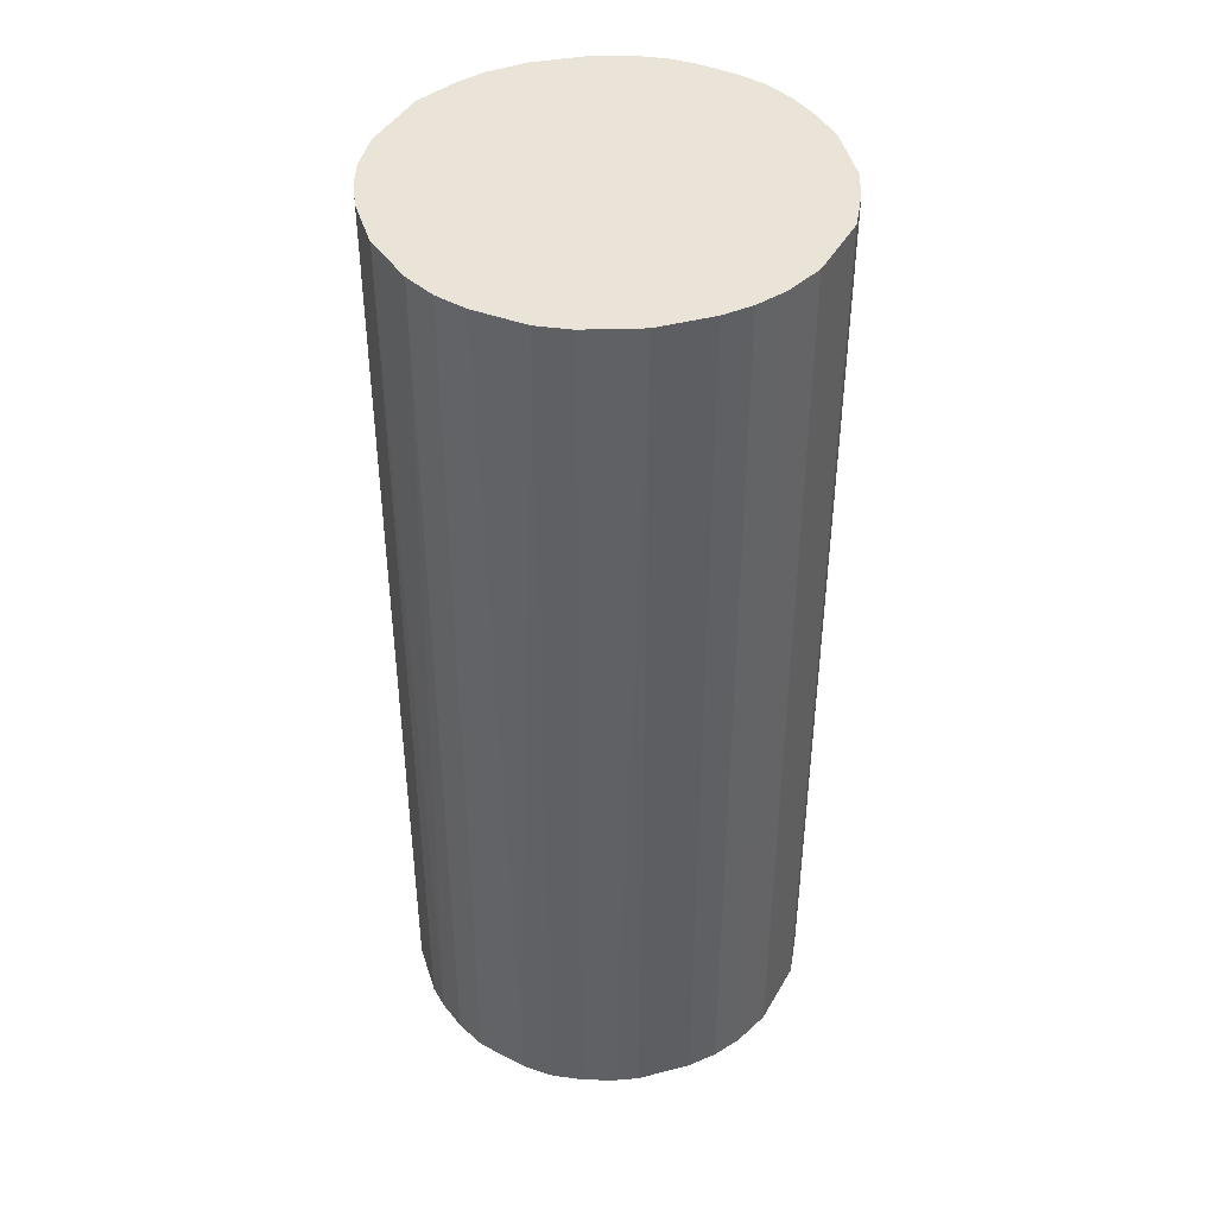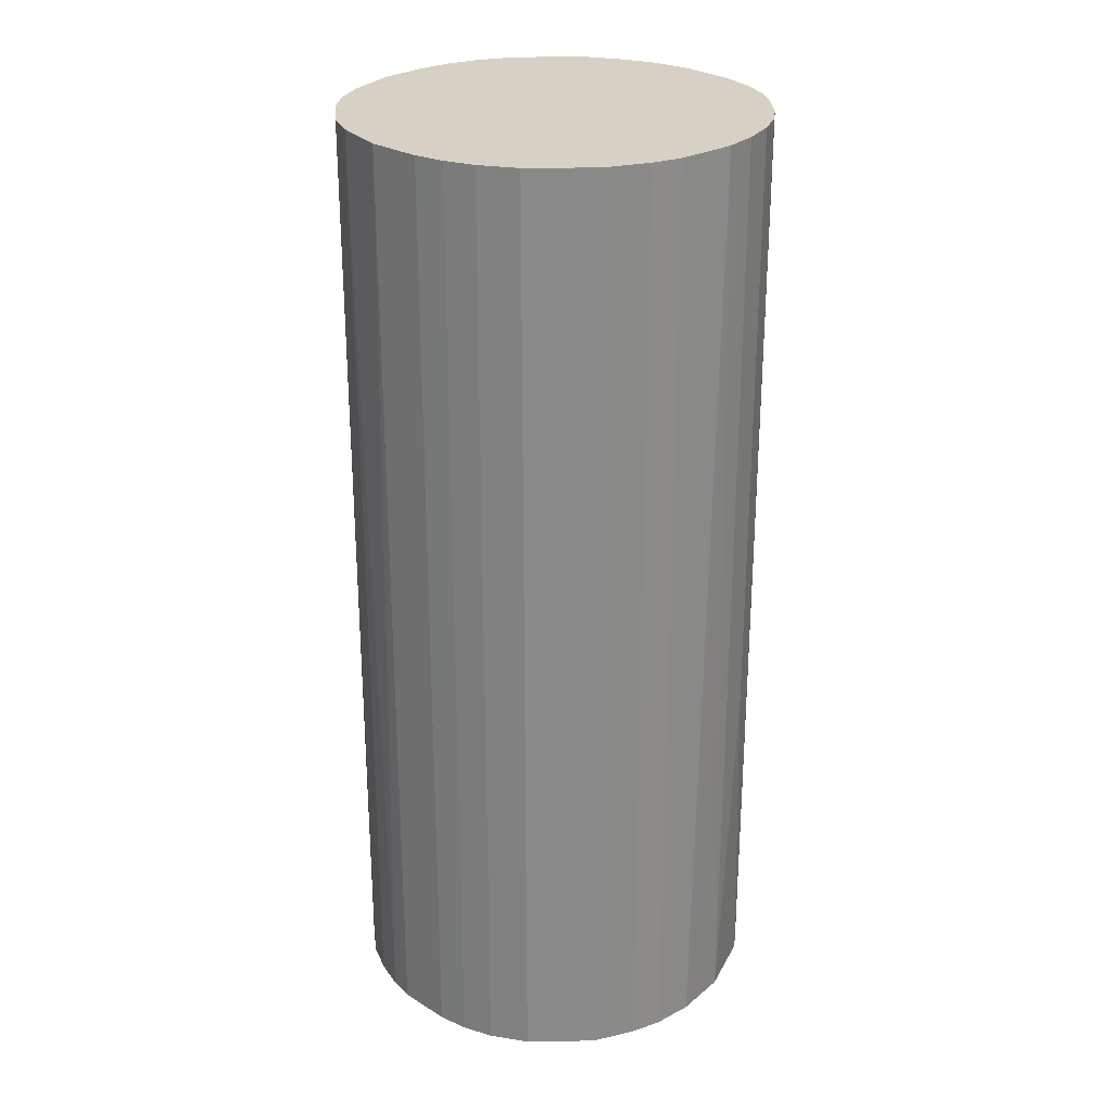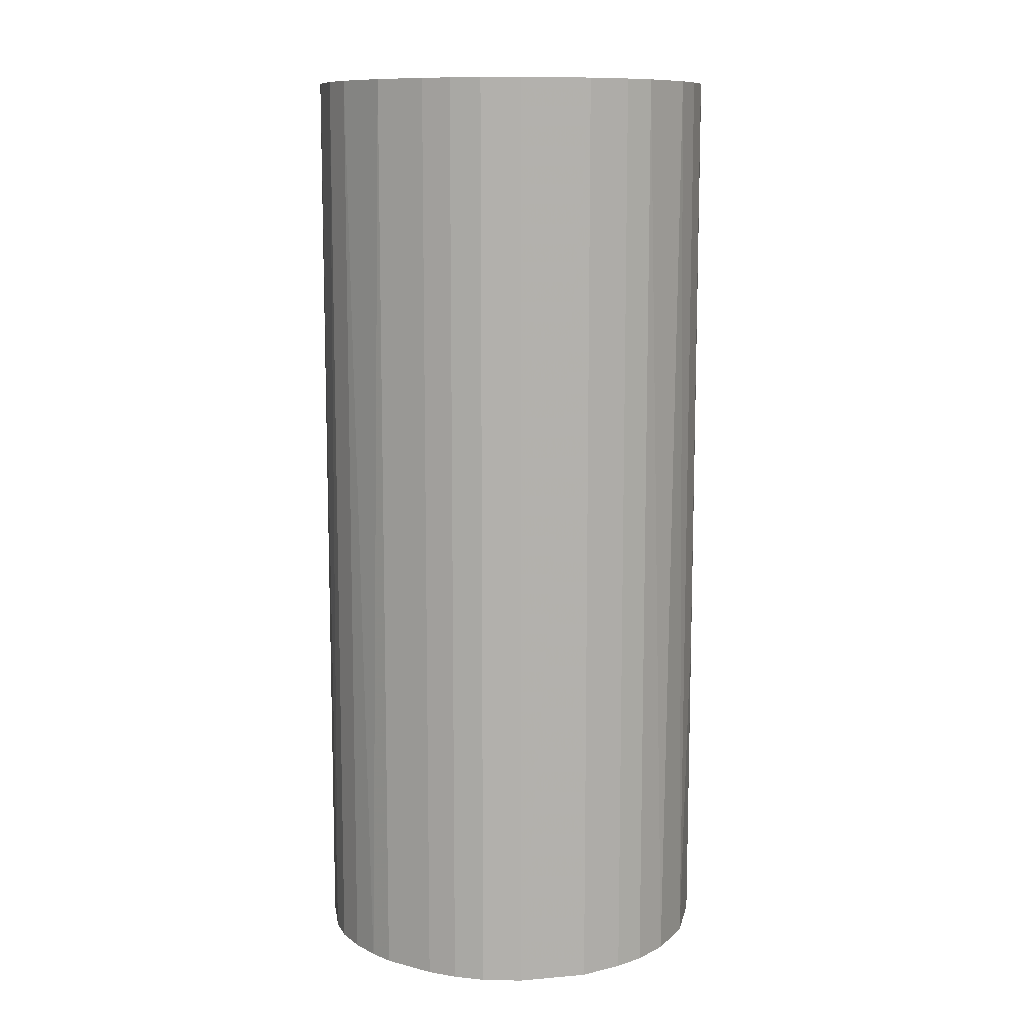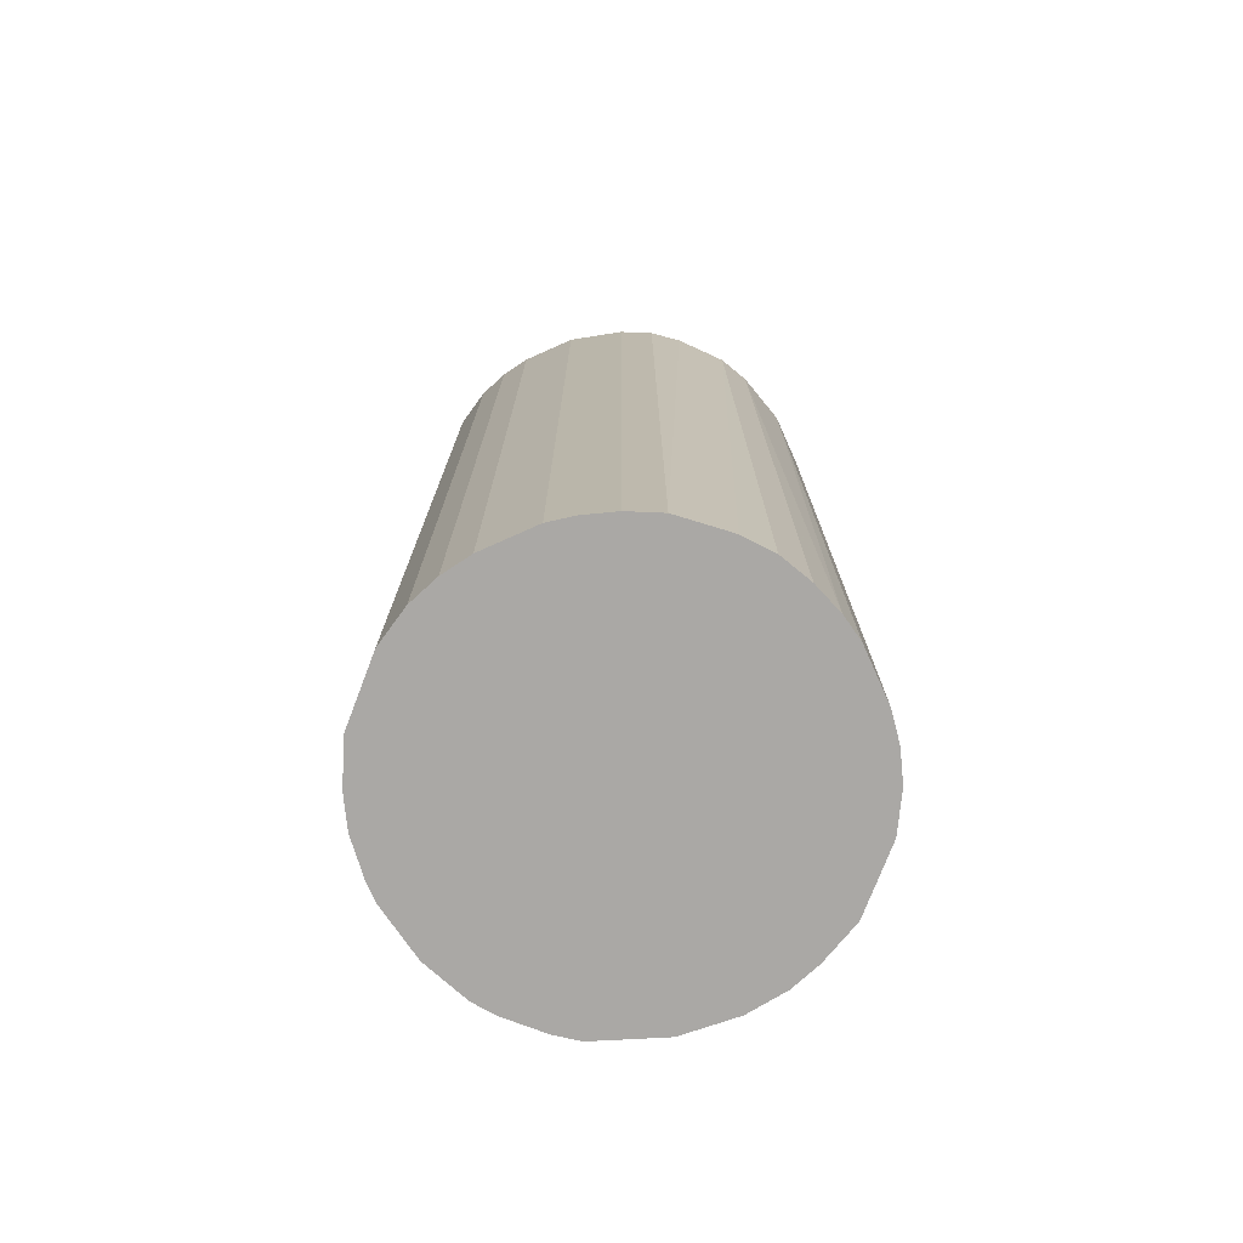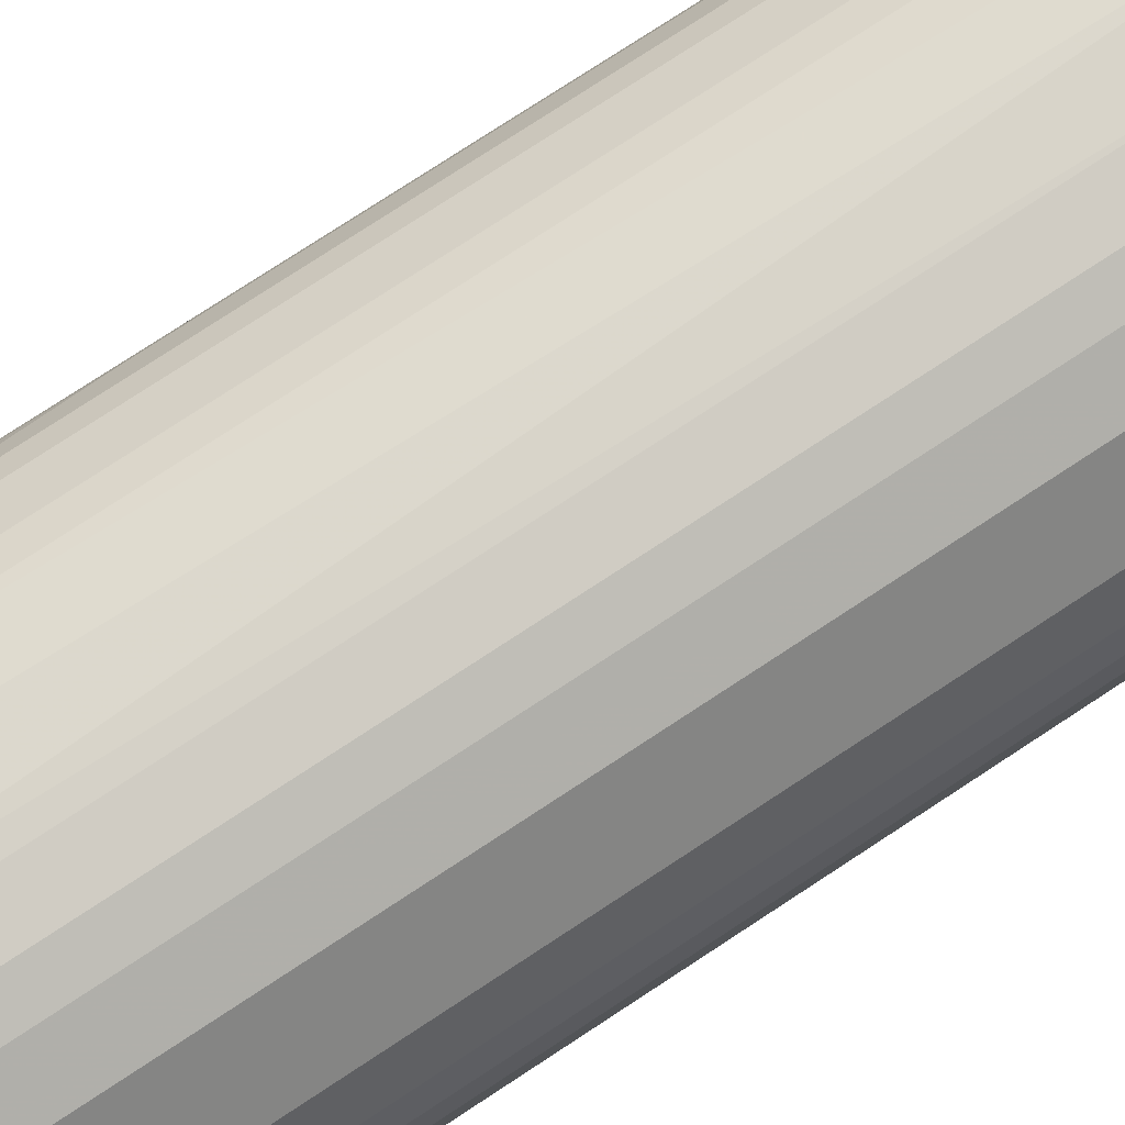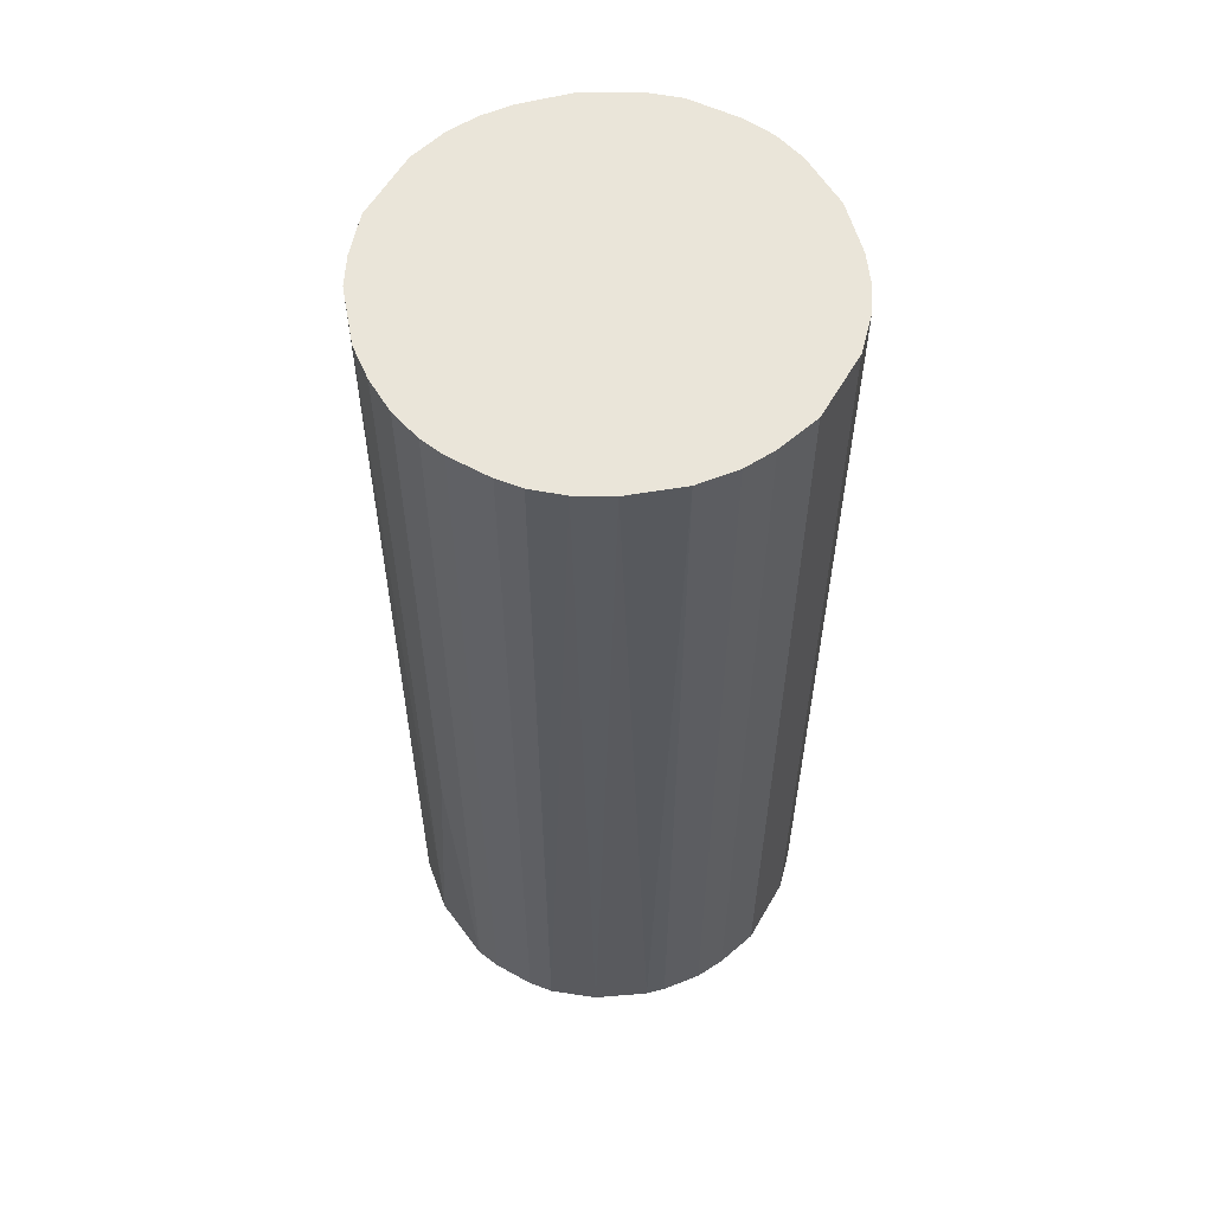
<metadata>
{"format":"obj","ext":"obj","renderer":"f3d","projection":"perspective","resolution":1024,"background":"white","views":[{"elev":42.8,"azim":-17.2,"up":"+Z"},{"elev":26.7,"azim":43.6,"up":"+Z"},{"elev":10.6,"azim":32.7,"up":"+Z"},{"elev":-75.1,"azim":-65.9,"up":"+Z"},{"elev":78.9,"azim":-123.1,"up":"+Y"},{"elev":57.7,"azim":164.8,"up":"+Z"}]}
</metadata>
<code>
o convex_0
v -0.02106 -0.005723 -0.05025
v 0.02178 0.001151 0.05025
v 0.02125 0.004854 0.05025
v -0.02159 -0.003078 0.05025
v -0.000963 0.02178 -0.05025
v 0.009083 -0.02 -0.05025
v -0.003078 -0.02159 0.05025
v -0.0126 0.01808 0.05025
v 0.02125 0.004854 -0.05025
v 0.01173 0.01861 0.05025
v -0.01789 0.01278 -0.05025
v 0.01808 -0.0126 0.05025
v -0.01207 -0.01842 -0.05025
v 0.02019 -0.008368 -0.05025
v 0.01385 0.01702 -0.05025
v -0.0163 -0.01471 0.05025
v -0.02106 0.005911 0.05025
v -0.000963 0.02178 0.05025
v 0.009083 -0.02 0.05025
v 0.002735 -0.02159 -0.05025
v -0.008368 0.02019 -0.05025
v 0.01861 0.01173 0.05025
v -0.02159 0.002735 -0.05025
v 0.006968 0.02072 -0.05025
v 0.01279 -0.01789 -0.05025
v -0.01842 -0.01207 -0.05025
v -0.01207 -0.01842 0.05025
v -0.005723 -0.02106 -0.05025
v -0.01789 0.01278 0.05025
v 0.01861 0.01173 -0.05025
v -0.02001 -0.008895 0.05025
v 0.02125 -0.005192 0.05025
v 0.02178 -0.000959 -0.05025
v 0.004854 0.02125 0.05025
v -0.005192 0.02125 0.05025
v -0.0126 0.01808 -0.05025
v 0.01808 -0.0126 -0.05025
v -0.02001 0.009083 -0.05025
v 0.005911 -0.02106 0.05025
v 0.01279 -0.01789 0.05025
v -0.008895 -0.02 0.05025
v 0.01702 0.01385 0.05025
v 0.02019 0.008556 -0.01427
v -0.01472 -0.0163 -0.05025
v 0.001151 0.02178 -0.05025
v 0.002735 -0.02159 0.05025
v -0.02159 0.002735 0.05025
v -0.02159 -0.003078 -0.05025
v 0.01173 0.01861 -0.05025
v 0.008556 0.02019 0.05025
v -0.003078 -0.02159 -0.05025
v -0.02001 0.009083 0.05025
v 0.02125 -0.005192 -0.05025
v -0.005192 0.02125 -0.05025
v -0.01842 -0.01207 0.05025
v 0.02019 -0.008368 0.05025
v -0.008368 0.02019 0.05025
v 0.005911 -0.02106 -0.05025
v 0.01702 0.01385 -0.05025
v 0.01385 0.01702 0.05025
v -0.02001 -0.008895 -0.05025
v -0.02106 0.005911 -0.05025
v -0.008895 -0.02 -0.05025
v 0.02019 0.008556 0.05025
f 43 22 64
f 2 3 4
f 1 5 6
f 2 4 7
f 4 3 8
f 3 2 9
f 6 5 9
f 8 3 10
f 5 1 11
f 2 7 12
f 1 6 13
f 6 9 14
f 9 5 15
f 7 4 16
f 4 8 17
f 8 10 18
f 12 7 19
f 13 6 20
f 5 11 21
f 10 3 22
f 11 1 23
f 15 5 24
f 6 14 25
f 19 6 25
f 1 13 26
f 7 16 27
f 13 20 28
f 8 11 29
f 17 8 29
f 9 15 30
f 4 1 31
f 16 4 31
f 2 12 32
f 9 2 33
f 14 9 33
f 2 32 33
f 18 10 34
f 18 5 35
f 8 18 35
f 11 8 36
f 21 11 36
f 8 21 36
f 14 12 37
f 25 14 37
f 12 25 37
f 11 23 38
f 29 11 38
f 6 19 39
f 19 7 39
f 12 19 40
f 25 12 40
f 19 25 40
f 7 27 41
f 27 13 41
f 28 7 41
f 10 22 42
f 22 30 42
f 3 9 43
f 9 30 43
f 30 22 43
f 26 13 44
f 16 26 44
f 13 27 44
f 27 16 44
f 5 18 45
f 24 5 45
f 18 34 45
f 34 24 45
f 7 20 46
f 39 7 46
f 20 39 46
f 4 17 47
f 23 4 47
f 17 23 47
f 1 4 48
f 23 1 48
f 4 23 48
f 10 15 49
f 15 24 49
f 49 24 50
f 34 10 50
f 24 34 50
f 10 49 50
f 20 7 51
f 28 20 51
f 7 28 51
f 17 29 52
f 38 17 52
f 29 38 52
f 32 14 53
f 14 33 53
f 33 32 53
f 5 21 54
f 35 5 54
f 21 35 54
f 26 16 55
f 16 31 55
f 31 26 55
f 12 14 56
f 32 12 56
f 14 32 56
f 21 8 57
f 8 35 57
f 35 21 57
f 20 6 58
f 6 39 58
f 39 20 58
f 30 15 59
f 15 42 59
f 42 30 59
f 15 10 60
f 10 42 60
f 42 15 60
f 1 26 61
f 31 1 61
f 26 31 61
f 23 17 62
f 38 23 62
f 17 38 62
f 13 28 63
f 41 13 63
f 28 41 63
f 22 3 64
f 3 43 64

</code>
